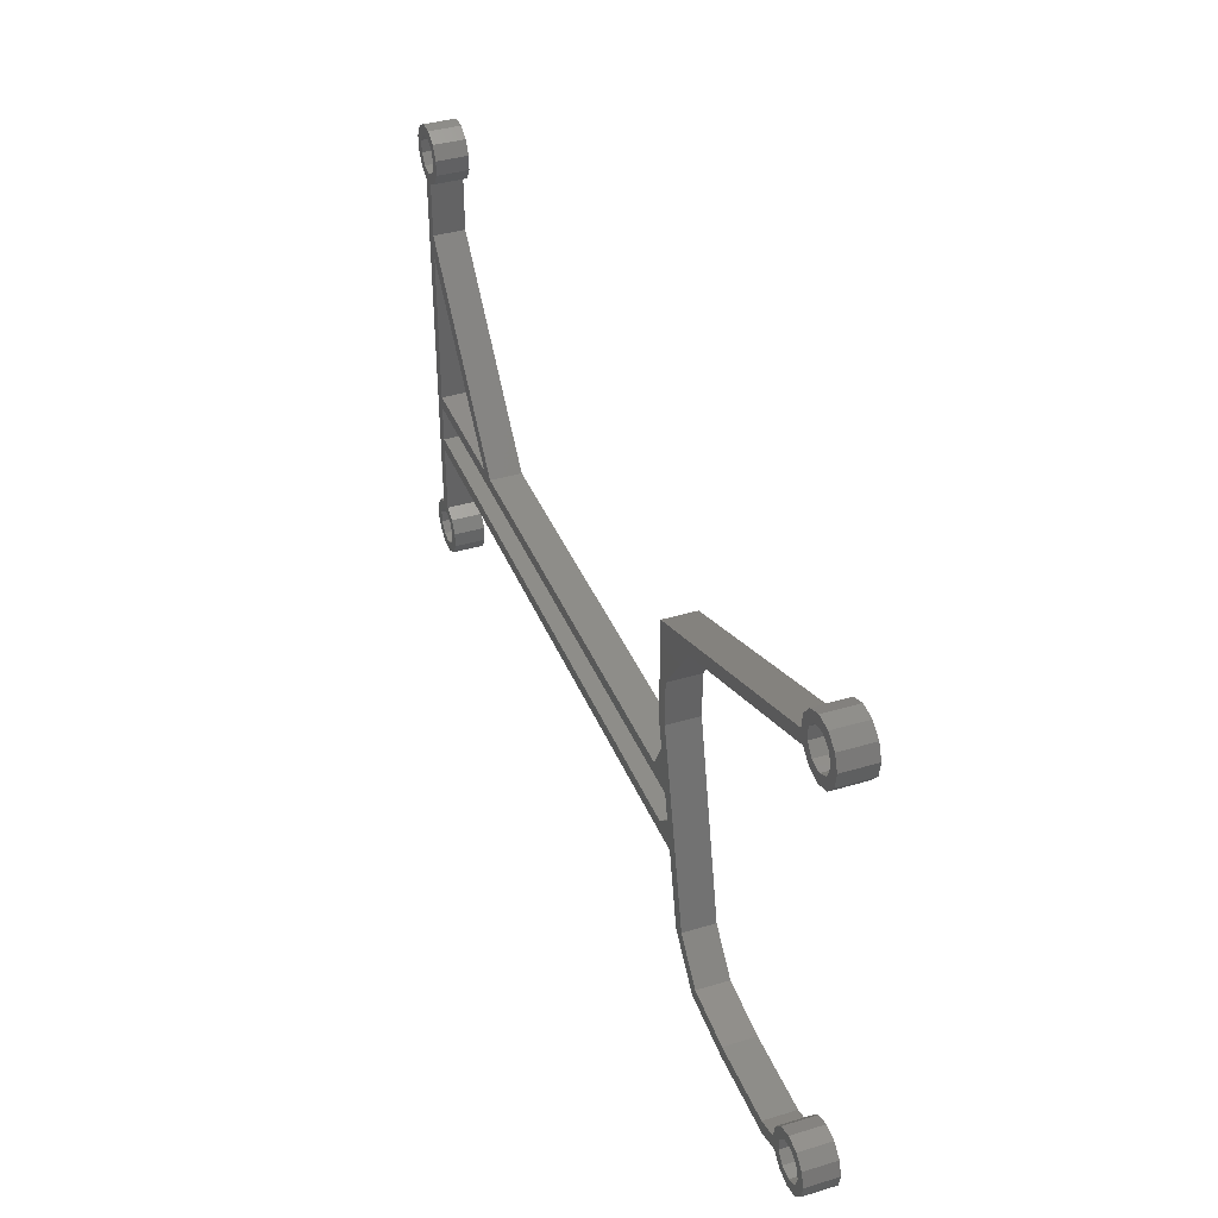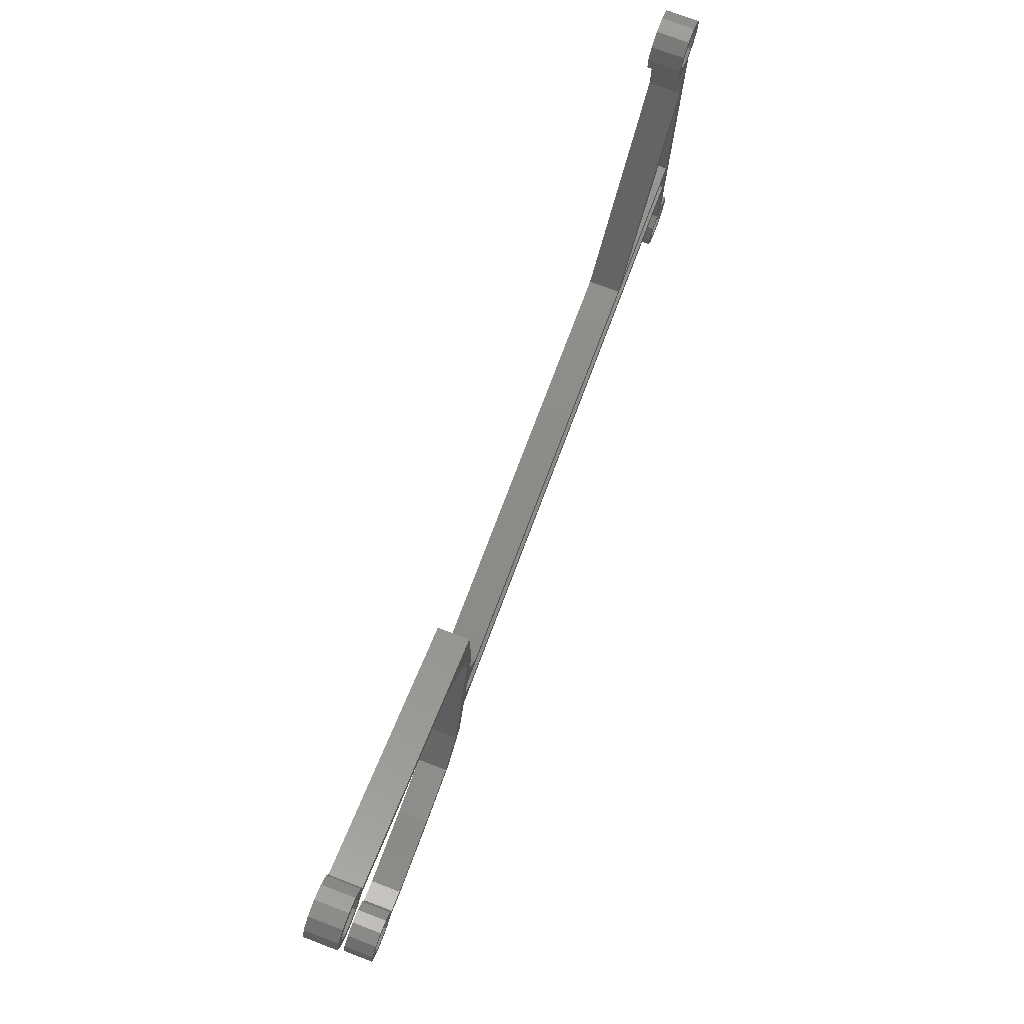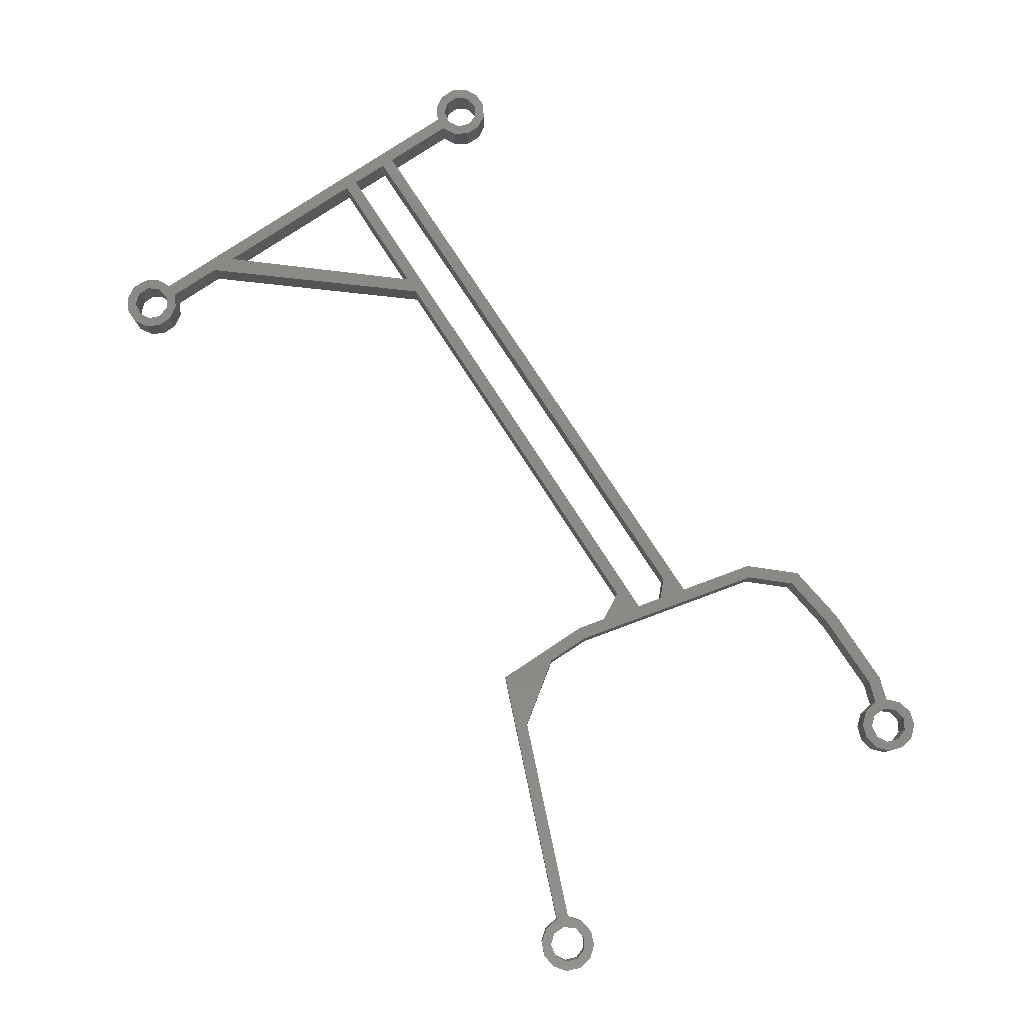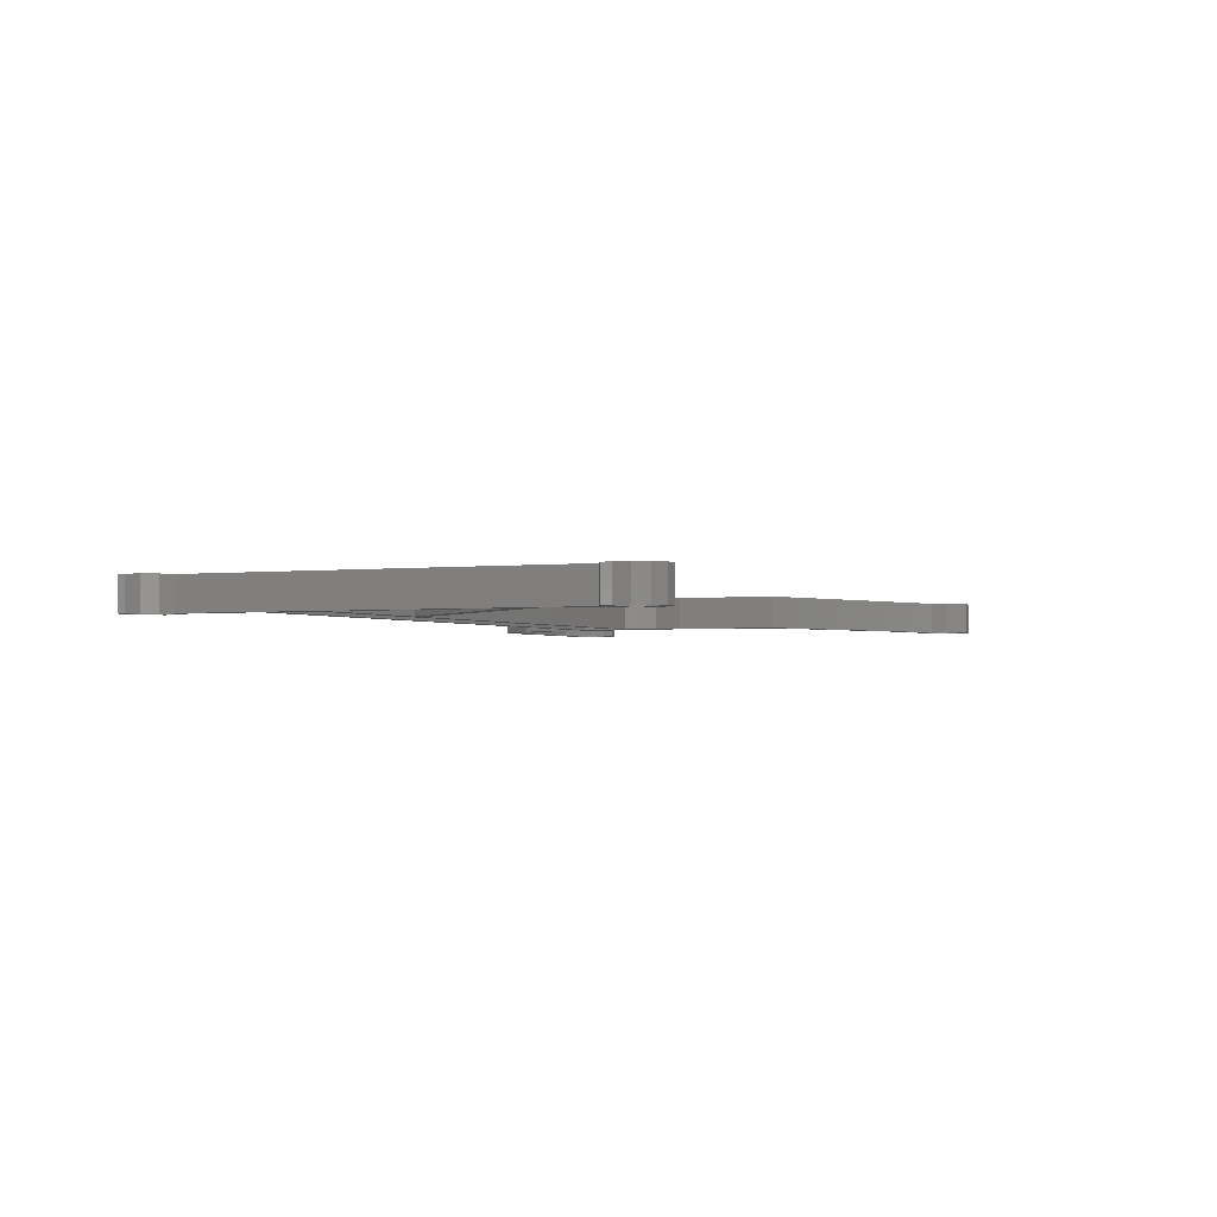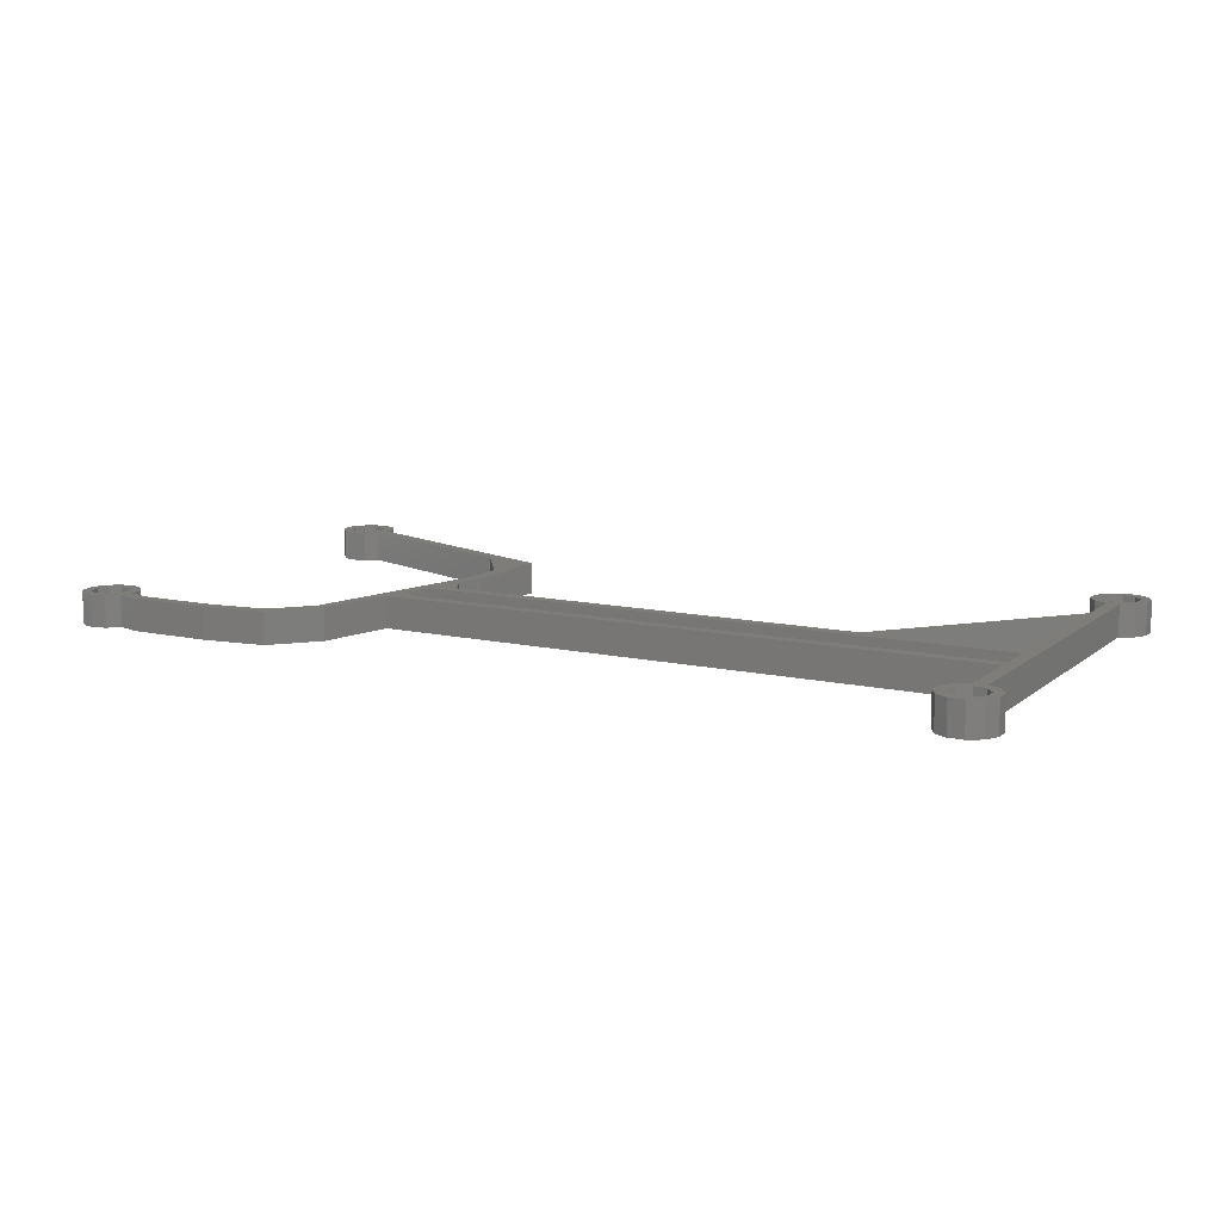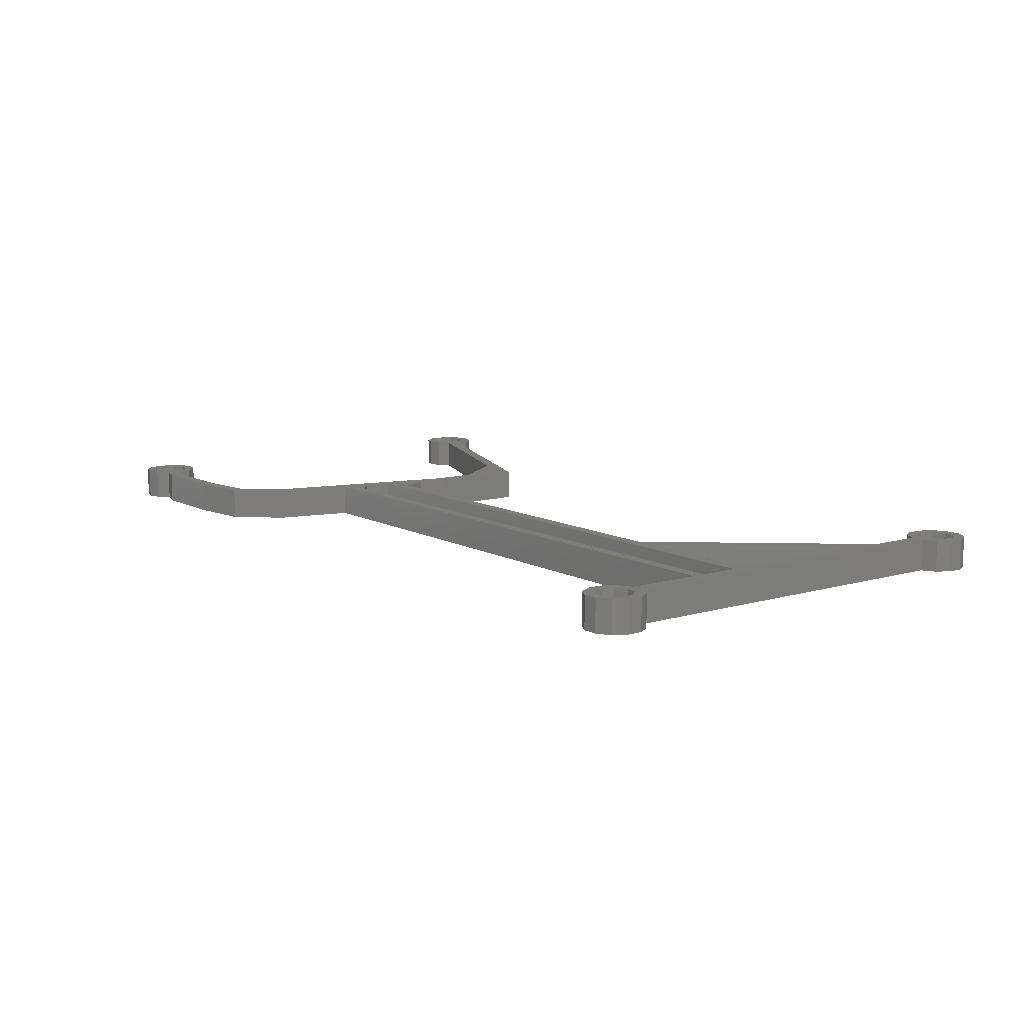
<metadata>
{"format":"stl","ext":"stl","renderer":"f3d","projection":"perspective","resolution":1024,"background":"white","views":[{"elev":39.0,"azim":-110.6,"up":"+Y"},{"elev":76.1,"azim":-69.3,"up":"+Y"},{"elev":79.2,"azim":-123.5,"up":"+Z"},{"elev":-2.1,"azim":113.8,"up":"+Z"},{"elev":11.3,"azim":28.9,"up":"+Z"},{"elev":10.4,"azim":53.1,"up":"+Z"}]}
</metadata>
<code>
# stl→obj: 226 verts, 464 faces
v -77.84 -42.77 0
v -80.09 -42.03 0
v -69.92 -42.77 0
v -81.11 -43.01 0
v -82.48 -43.34 0
v -83.84 -42.93 0
v -82.71 -42.36 0
v -81.53 -42.16 0
v -80.76 -41.24 0
v -77.64 -41.56 0
v -63.9 -41.97 0
v -69.99 -41.56 0
v -64.5 -40.84 0
v -60.31 -37.96 0
v -61.41 -37.39 0
v -58.65 -30.84 0
v -57.13 -19.11 0
v -56.52 -29.65 0
v -0.6 -31.12 0
v -0.6 -29.92 0
v -58.03 -28.22 0
v -57.47 -25.81 0
v -81.25 -2.441 0
v -82.64 -2.689 0
v -80.17 -1.522 0
v -83.97 -2.198 0
v -82.71 -1.723 0
v -81.53 -1.516 0
v -80.76 -0.5985 0
v -61.3 -8.948 0
v -79.73 -0.4055 0
v -55.93 -9.769 0
v -57.13 -14.85 0
v -79.71 -40.89 0
v -80.76 -40.04 0
v -79.96 -39.49 0
v -81.53 -39.12 0
v -80.87 -38.41 0
v -82.71 -38.92 0
v -82.21 -37.95 0
v -83.74 -39.52 0
v -83.6 -38.22 0
v -84.15 -40.64 0
v -84.66 -39.16 0
v -83.74 -41.76 0
v -84.8 -41.89 0
v -85.1 -40.5 0
v -79.89 1.001 0
v -80.76 0.5985 0
v -80.75 2.132 0
v -81.53 1.516 0
v -82.05 2.677 0
v -82.71 1.723 0
v -83.45 2.487 0
v -83.74 1.125 0
v -84.57 1.613 0
v -84.15 1.031e-14 0
v -85.09 0.2954 0
v -83.74 -1.125 0
v -84.87 -1.103 0
v -55.93 -19.25 0
v -56.56 -21.93 0
v -55.11 -24.63 0
v -0.6 -26.33 0
v -14.96 -25 0
v -13.31 -25.01 0
v -0.6 -25.13 0
v -0.6 -10.1 0
v -0.6 -7.776 0
v -1.849 -1.967 0
v -2.59 -0.7612 0
v -0.6 -2.632 0
v -2.62 0.654 0
v -1.341 -1.125 0
v -0.3039 -1.723 0
v 0.6 -2.632 0
v 0.6 -38.01 0
v 1.849 -38.67 0
v 2.59 -39.88 0
v 2.62 -41.29 0
v 1.644 -40.04 0
v 0.875 -39.12 0
v -0.3039 -38.92 0
v -1.75 2.143e-16 0
v 1.849 -1.967 0
v 0.875 -1.516 0
v 2.59 -0.7612 0
v 1.644 -0.5985 0
v 2.62 0.654 0
v 1.644 0.5985 0
v 1.929 1.889 0
v 0.875 1.516 0
v 0.7077 2.606 0
v -0.3039 1.723 0
v -0.7077 2.606 0
v -1.341 1.125 0
v -1.929 1.889 0
v -0.6 -38.01 0
v -1.849 -38.67 0
v -1.341 -39.52 0
v -2.59 -39.88 0
v -1.75 -40.64 0
v -2.62 -41.29 0
v -1.341 -41.76 0
v -1.929 -42.53 0
v -0.3039 -42.36 0
v -0.7077 -43.25 0
v 0.875 -42.16 0
v 0.7077 -43.25 0
v 1.644 -41.24 0
v 1.929 -42.53 0
v -81.11 -43.01 3
v -80.09 -42.03 3
v -82.48 -43.34 3
v -77.84 -42.77 3
v -69.92 -42.77 3
v -63.9 -41.97 3
v -69.99 -41.56 3
v -77.64 -41.56 3
v -79.71 -40.89 3
v -80.76 -41.24 3
v -81.53 -42.16 3
v -83.84 -42.93 3
v -82.71 -42.36 3
v -84.8 -41.89 3
v -83.74 -41.76 3
v -85.1 -40.5 3
v -84.15 -40.64 3
v -84.66 -39.16 3
v -83.74 -39.52 3
v -83.6 -38.22 3
v -82.71 -38.92 3
v -82.21 -37.95 3
v -81.53 -39.12 3
v -80.87 -38.41 3
v -80.76 -40.04 3
v -79.96 -39.49 3
v -64.5 -40.84 3
v -61.41 -37.39 3
v -60.31 -37.96 3
v -57.13 -19.11 3
v -58.65 -30.84 3
v -58.03 -28.22 3
v -57.47 -25.81 3
v -56.56 -21.93 3
v -55.93 -19.25 3
v -57.13 -14.85 3
v -55.93 -9.769 3
v -61.3 -8.948 3
v -79.73 -0.4055 3
v -80.17 -1.522 3
v -79.89 1.001 3
v -81.25 -2.441 3
v -80.76 -0.5985 3
v -81.53 -1.516 3
v -82.64 -2.689 3
v -82.71 -1.723 3
v -83.97 -2.198 3
v -83.74 -1.125 3
v -84.87 -1.103 3
v -84.15 1.031e-14 3
v -85.09 0.2954 3
v -83.74 1.125 3
v -84.57 1.613 3
v -82.71 1.723 3
v -83.45 2.487 3
v -81.53 1.516 3
v -82.05 2.677 3
v -80.76 0.5985 3
v -80.75 2.132 3
v -56.52 -29.65 3
v -55.11 -24.63 3
v -14.96 -25 3
v -0.6 -26.33 3
v -13.31 -25.01 3
v -0.6 -7.776 3
v -0.6 -10.1 3
v -0.6 -29.92 3
v -0.6 -31.12 3
v -1.849 -38.67 3
v -2.59 -39.88 3
v -0.6 -38.01 3
v -2.62 -41.29 3
v -1.341 -39.52 3
v -0.3039 -38.92 3
v 0.875 -39.12 3
v 0.6 -38.01 3
v 0.6 -2.632 3
v 1.849 -1.967 3
v 2.59 -0.7612 3
v 2.62 0.654 3
v 1.644 -0.5985 3
v 0.875 -1.516 3
v -0.3039 -1.723 3
v -1.75 -40.64 3
v 1.849 -38.67 3
v 2.59 -39.88 3
v 1.644 -40.04 3
v 2.62 -41.29 3
v 1.644 -41.24 3
v 1.929 -42.53 3
v 0.875 -42.16 3
v 0.7077 -43.25 3
v -0.3039 -42.36 3
v -0.7077 -43.25 3
v -1.341 -41.76 3
v -1.929 -42.53 3
v -0.6 -2.632 3
v -1.849 -1.967 3
v -1.341 -1.125 3
v -2.59 -0.7612 3
v -1.75 2.143e-16 3
v -2.62 0.654 3
v -1.341 1.125 3
v -1.929 1.889 3
v -0.3039 1.723 3
v -0.7077 2.606 3
v 0.875 1.516 3
v 0.7077 2.606 3
v 1.644 0.5985 3
v 1.929 1.889 3
v -0.6 -25.13 3
v -84.15 1.073e-14 3
v -84.15 1.073e-14 0
v -1.75 6.429e-16 3
v -1.75 6.429e-16 0
f 1 2 3
f 4 5 2
f 5 6 2
f 6 7 2
f 7 8 2
f 8 9 2
f 2 9 3
f 9 10 3
f 3 10 11
f 10 12 11
f 11 13 14
f 13 15 14
f 14 15 16
f 15 17 16
f 16 18 19
f 18 20 19
f 18 16 21
f 16 17 21
f 21 17 22
f 23 24 25
f 24 26 25
f 26 27 25
f 27 28 25
f 28 29 25
f 25 29 30
f 29 31 30
f 31 32 30
f 32 33 30
f 13 11 12
f 10 9 34
f 9 35 34
f 34 35 36
f 35 37 36
f 36 37 38
f 37 39 38
f 38 39 40
f 39 41 40
f 40 41 42
f 41 43 42
f 42 43 44
f 7 6 45
f 45 6 43
f 6 46 43
f 43 46 44
f 46 47 44
f 31 29 48
f 29 49 48
f 48 49 50
f 49 51 50
f 50 51 52
f 51 53 52
f 52 53 54
f 53 55 54
f 54 55 56
f 55 57 56
f 56 57 58
f 57 59 58
f 58 59 60
f 59 27 60
f 60 27 26
f 33 32 17
f 32 61 17
f 17 62 22
f 62 63 22
f 22 63 64
f 63 65 64
f 65 66 64
f 66 67 64
f 66 65 68
f 65 69 68
f 70 71 72
f 71 73 72
f 73 74 72
f 74 75 72
f 72 75 69
f 75 76 69
f 69 76 68
f 76 77 68
f 68 77 67
f 78 79 77
f 79 80 77
f 80 81 77
f 81 82 77
f 82 83 77
f 77 83 67
f 83 64 67
f 62 17 61
f 74 73 84
f 76 75 85
f 75 86 85
f 85 86 87
f 86 88 87
f 87 88 89
f 88 90 89
f 89 90 91
f 90 92 91
f 91 92 93
f 92 94 93
f 93 94 95
f 94 96 95
f 95 96 97
f 96 84 97
f 97 84 73
f 98 83 99
f 83 100 99
f 99 100 101
f 100 102 101
f 101 102 103
f 102 104 103
f 103 104 105
f 104 106 105
f 105 106 107
f 106 108 107
f 107 108 109
f 108 110 109
f 109 110 111
f 110 81 111
f 111 81 80
f 64 83 20
f 83 19 20
f 19 83 98
f 112 113 114
f 115 116 113
f 116 117 113
f 117 118 113
f 118 119 113
f 119 120 113
f 113 120 114
f 120 121 114
f 114 122 123
f 122 124 123
f 123 124 125
f 124 126 125
f 125 126 127
f 126 128 127
f 127 128 129
f 128 130 129
f 129 130 131
f 130 132 131
f 131 132 133
f 132 134 133
f 133 134 135
f 134 136 135
f 135 136 137
f 136 121 137
f 137 121 120
f 118 117 138
f 138 117 139
f 117 140 139
f 139 140 141
f 140 142 141
f 142 143 141
f 143 144 141
f 144 145 141
f 145 146 141
f 141 146 147
f 146 148 147
f 147 148 149
f 148 150 149
f 149 150 151
f 150 152 151
f 151 152 153
f 152 154 153
f 153 155 156
f 155 157 156
f 156 157 158
f 157 159 158
f 158 159 160
f 159 161 160
f 160 161 162
f 161 163 162
f 162 163 164
f 163 165 164
f 164 165 166
f 165 167 166
f 166 167 168
f 167 169 168
f 168 169 170
f 169 154 170
f 170 154 152
f 143 142 171
f 122 114 121
f 155 153 154
f 172 144 173
f 144 174 173
f 173 175 176
f 175 177 176
f 173 174 175
f 171 142 178
f 142 179 178
f 180 181 182
f 181 183 182
f 183 184 182
f 184 185 182
f 185 186 182
f 182 187 179
f 187 188 179
f 179 188 178
f 189 190 188
f 190 191 188
f 191 192 188
f 192 193 188
f 193 194 188
f 188 194 178
f 194 174 178
f 184 183 195
f 187 182 196
f 182 186 196
f 196 186 197
f 186 198 197
f 197 198 199
f 198 200 199
f 199 200 201
f 200 202 201
f 201 202 203
f 202 204 203
f 203 204 205
f 204 206 205
f 205 206 207
f 206 195 207
f 207 195 183
f 208 194 209
f 194 210 209
f 209 210 211
f 210 212 211
f 211 212 213
f 212 214 213
f 213 214 215
f 214 216 215
f 215 216 217
f 216 218 217
f 217 218 219
f 218 220 219
f 219 220 221
f 220 192 221
f 221 192 191
f 176 194 208
f 177 194 176
f 174 222 175
f 174 194 222
f 194 177 222
f 145 144 172
f 126 45 43
f 128 126 43
f 124 7 45
f 126 124 45
f 122 8 7
f 124 122 7
f 121 9 8
f 122 121 8
f 136 35 9
f 121 136 9
f 134 37 35
f 136 134 35
f 132 39 37
f 134 132 37
f 130 41 39
f 132 130 39
f 128 43 41
f 130 128 41
f 159 59 57
f 161 159 57
f 157 27 59
f 159 157 59
f 155 28 27
f 157 155 27
f 154 29 28
f 155 154 28
f 169 49 29
f 154 169 29
f 167 51 49
f 169 167 49
f 165 53 51
f 167 165 51
f 163 55 53
f 165 163 53
f 223 224 55
f 163 223 55
f 210 74 84
f 212 210 84
f 194 75 74
f 210 194 74
f 193 86 75
f 194 193 75
f 192 88 86
f 193 192 86
f 220 90 88
f 192 220 88
f 218 92 90
f 220 218 90
f 216 94 92
f 218 216 92
f 214 96 94
f 216 214 94
f 225 226 96
f 214 225 96
f 206 104 102
f 195 206 102
f 204 106 104
f 206 204 104
f 202 108 106
f 204 202 106
f 200 110 108
f 202 200 108
f 198 81 110
f 200 198 110
f 186 82 81
f 198 186 81
f 185 83 82
f 186 185 82
f 184 100 83
f 185 184 83
f 195 102 100
f 184 195 100
f 68 177 175
f 66 68 175
f 67 222 177
f 68 67 177
f 66 175 222
f 67 66 222
f 20 178 174
f 64 20 174
f 18 171 178
f 20 18 178
f 21 143 171
f 18 21 171
f 22 144 143
f 21 22 143
f 64 174 144
f 22 64 144
f 34 36 137
f 34 137 120
f 36 38 135
f 36 135 137
f 38 40 133
f 38 133 135
f 40 42 131
f 40 131 133
f 42 44 129
f 42 129 131
f 44 47 127
f 44 127 129
f 47 46 125
f 47 125 127
f 46 6 123
f 46 123 125
f 6 5 114
f 6 114 123
f 5 4 112
f 5 112 114
f 4 2 113
f 4 113 112
f 119 10 34
f 119 34 120
f 118 12 10
f 118 10 119
f 138 13 12
f 138 12 118
f 139 15 13
f 139 13 138
f 141 17 15
f 141 15 139
f 147 33 17
f 147 17 141
f 149 30 33
f 149 33 147
f 151 25 30
f 151 30 149
f 31 48 152
f 31 152 150
f 48 50 170
f 48 170 152
f 50 52 168
f 50 168 170
f 52 54 166
f 52 166 168
f 54 56 164
f 54 164 166
f 56 58 162
f 56 162 164
f 58 60 160
f 58 160 162
f 60 26 158
f 60 158 160
f 26 24 156
f 26 156 158
f 24 23 153
f 24 153 156
f 23 25 151
f 23 151 153
f 148 32 31
f 148 31 150
f 146 61 32
f 146 32 148
f 145 62 61
f 145 61 146
f 172 63 62
f 172 62 145
f 173 65 63
f 173 63 172
f 176 69 65
f 176 65 173
f 208 72 69
f 208 69 176
f 76 85 189
f 76 189 188
f 85 87 190
f 85 190 189
f 87 89 191
f 87 191 190
f 89 91 221
f 89 221 191
f 91 93 219
f 91 219 221
f 93 95 217
f 93 217 219
f 95 97 215
f 95 215 217
f 97 73 213
f 97 213 215
f 73 71 211
f 73 211 213
f 71 70 209
f 71 209 211
f 70 72 208
f 70 208 209
f 187 77 76
f 187 76 188
f 98 99 180
f 98 180 182
f 99 101 181
f 99 181 180
f 101 103 183
f 101 183 181
f 103 105 207
f 103 207 183
f 105 107 205
f 105 205 207
f 107 109 203
f 107 203 205
f 109 111 201
f 109 201 203
f 111 80 199
f 111 199 201
f 80 79 197
f 80 197 199
f 79 78 196
f 79 196 197
f 78 77 187
f 78 187 196
f 179 19 98
f 179 98 182
f 142 16 19
f 142 19 179
f 140 14 16
f 140 16 142
f 117 11 14
f 117 14 140
f 116 3 11
f 116 11 117
f 115 1 3
f 115 3 116
f 113 2 1
f 113 1 115

</code>
